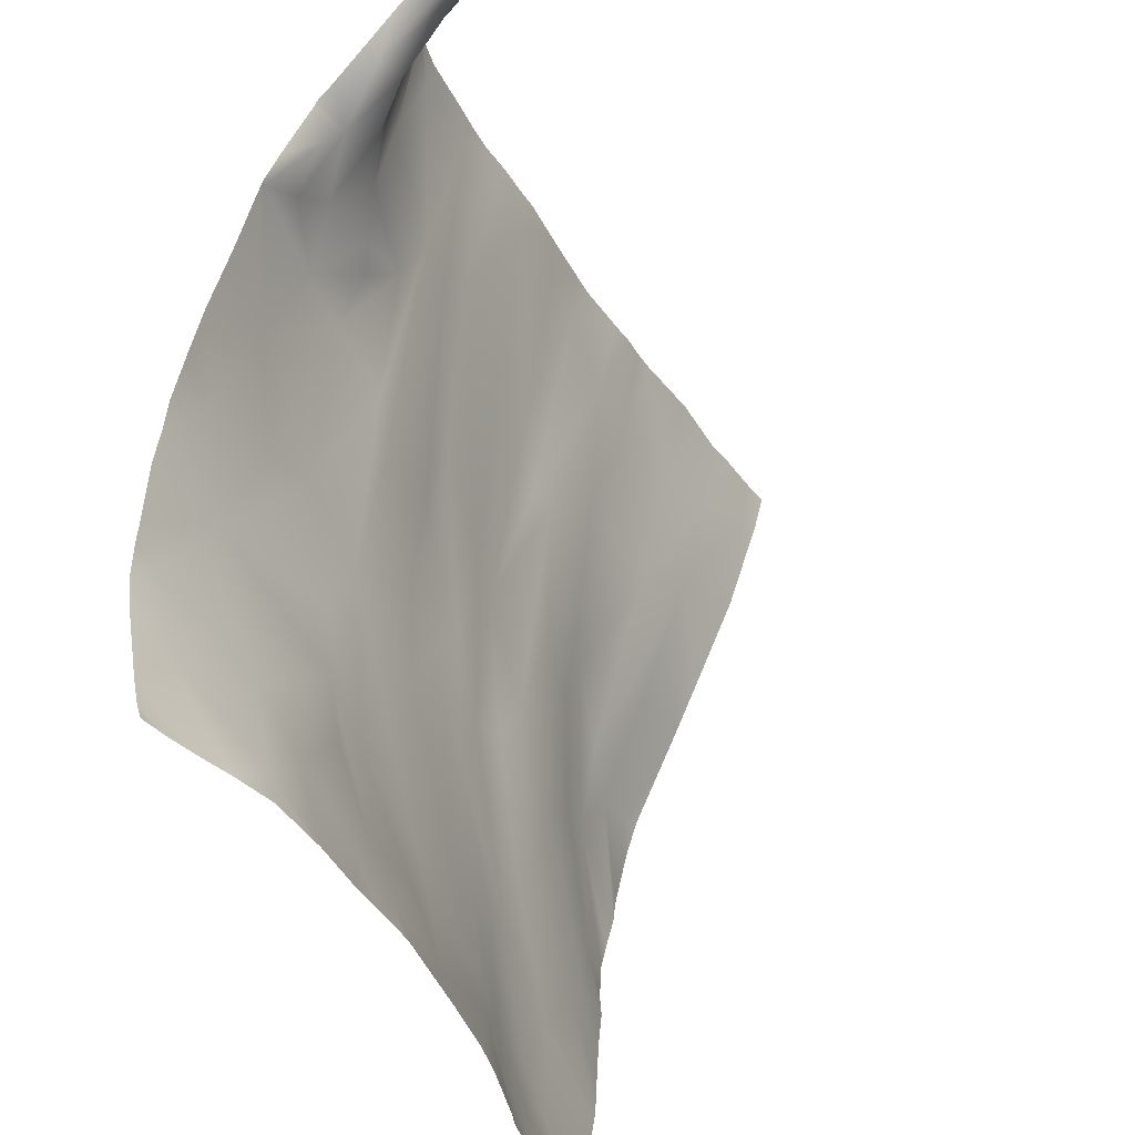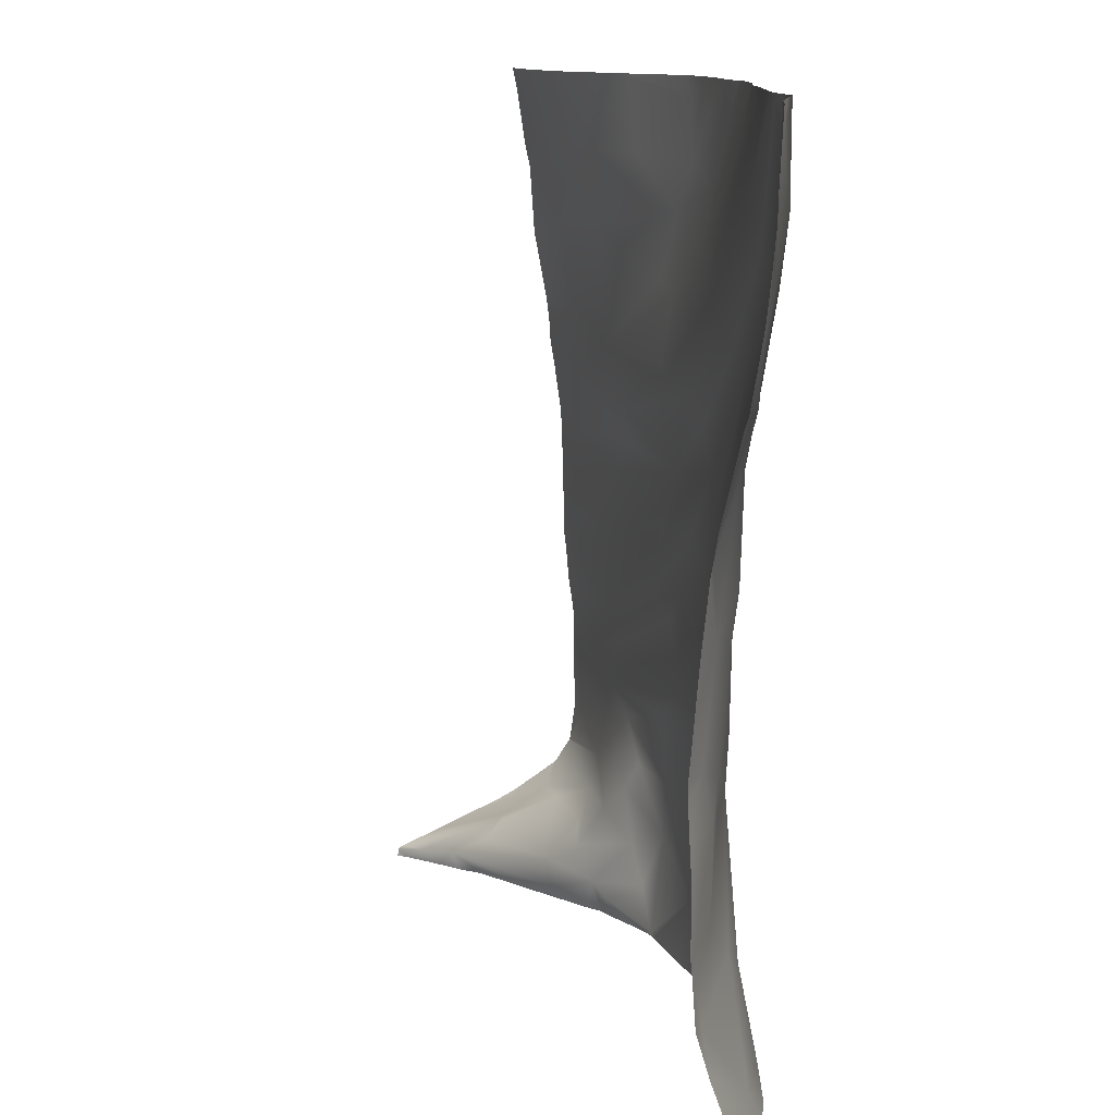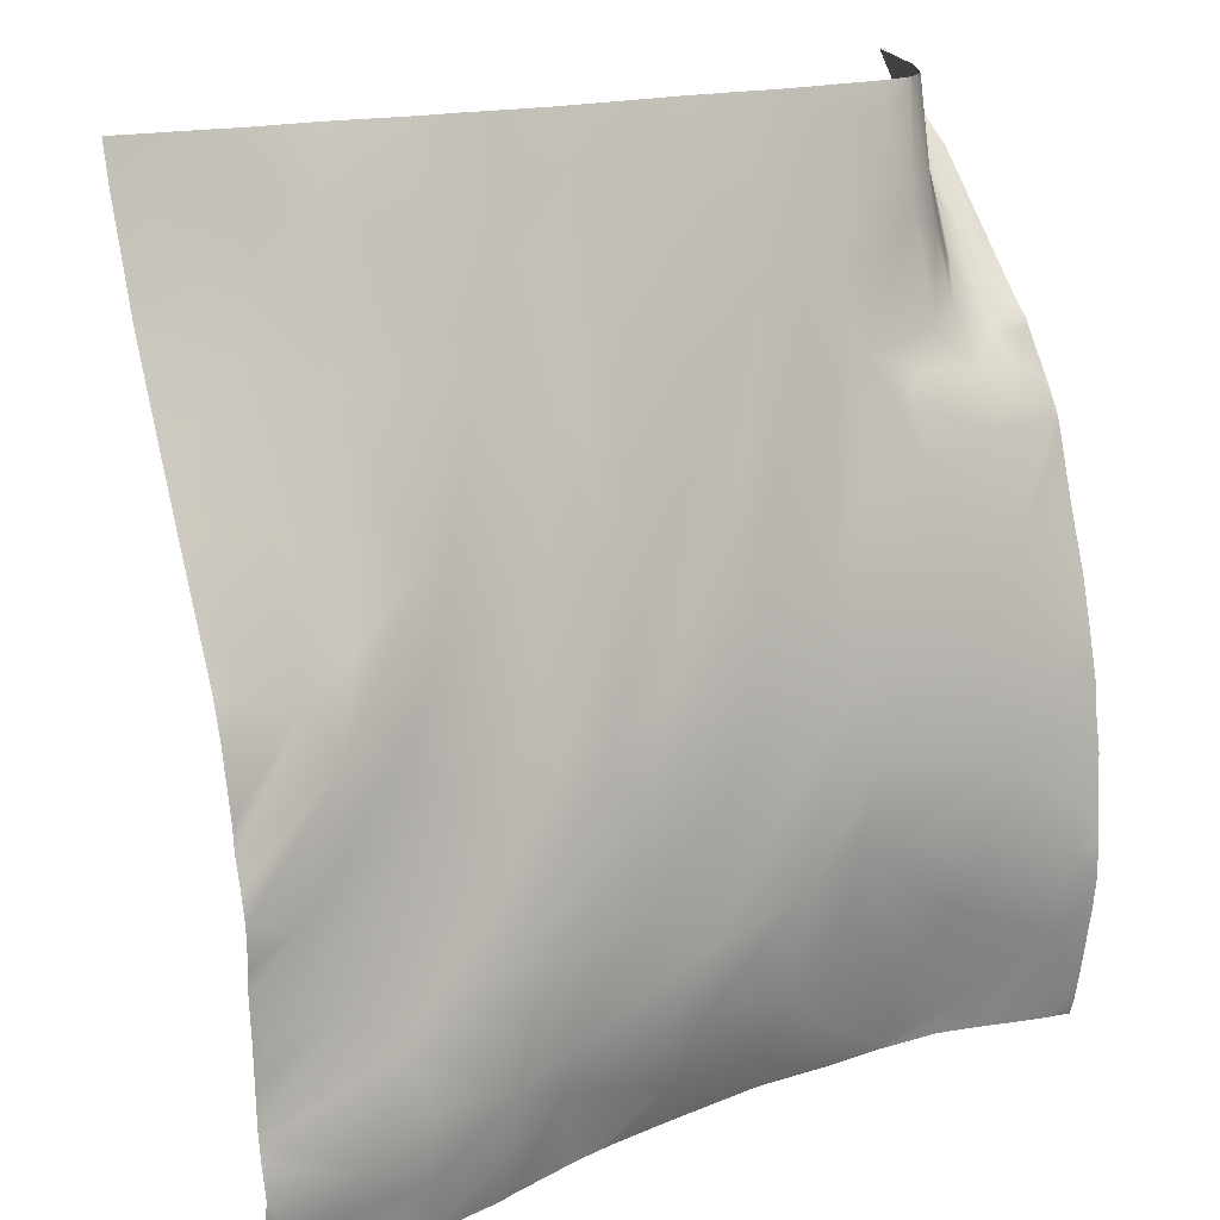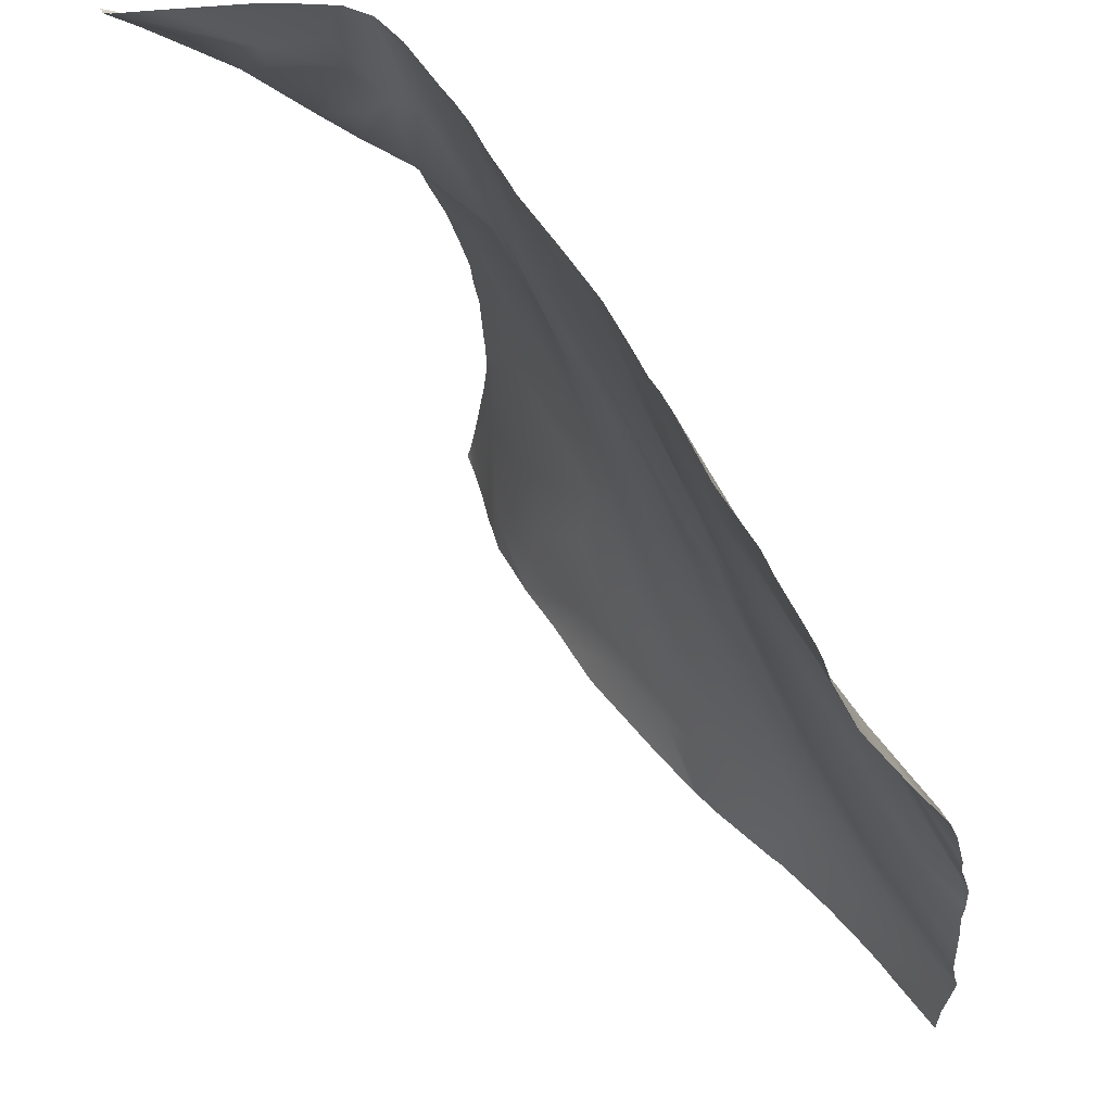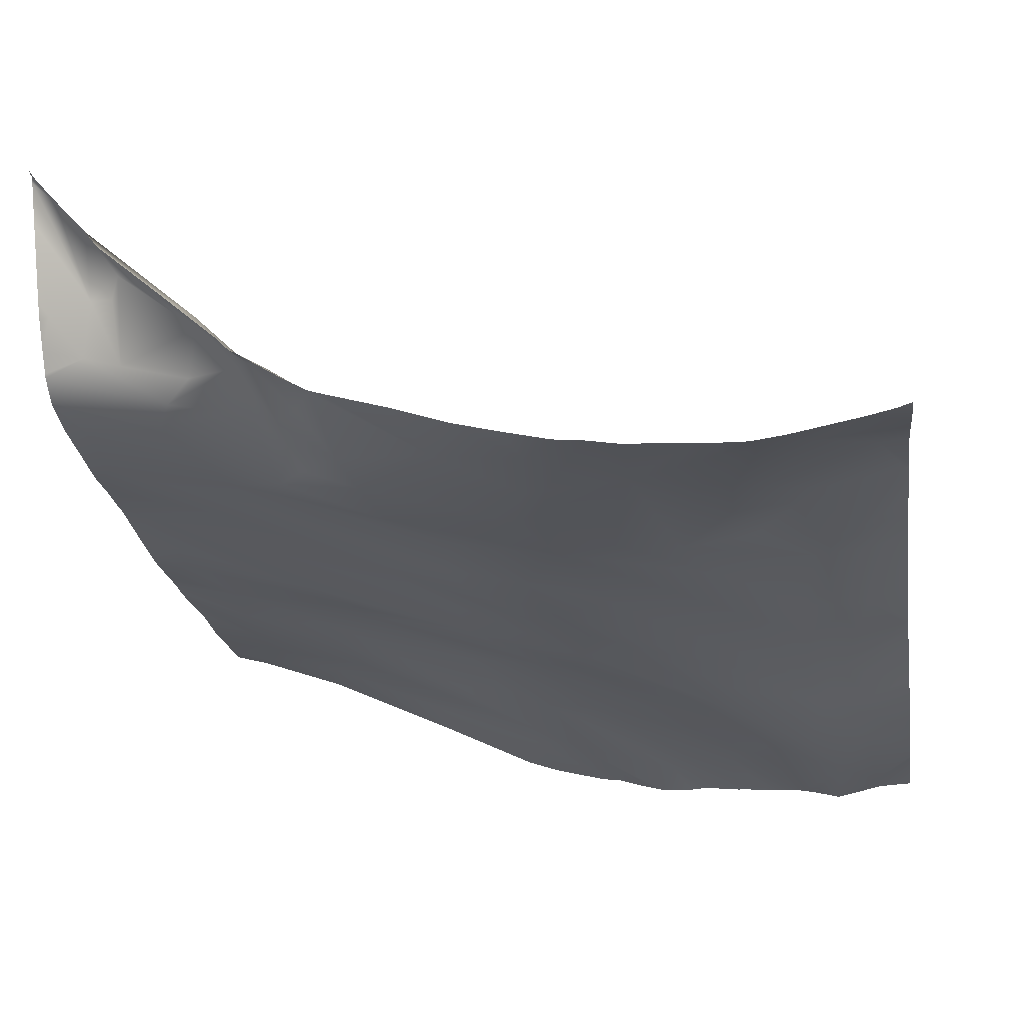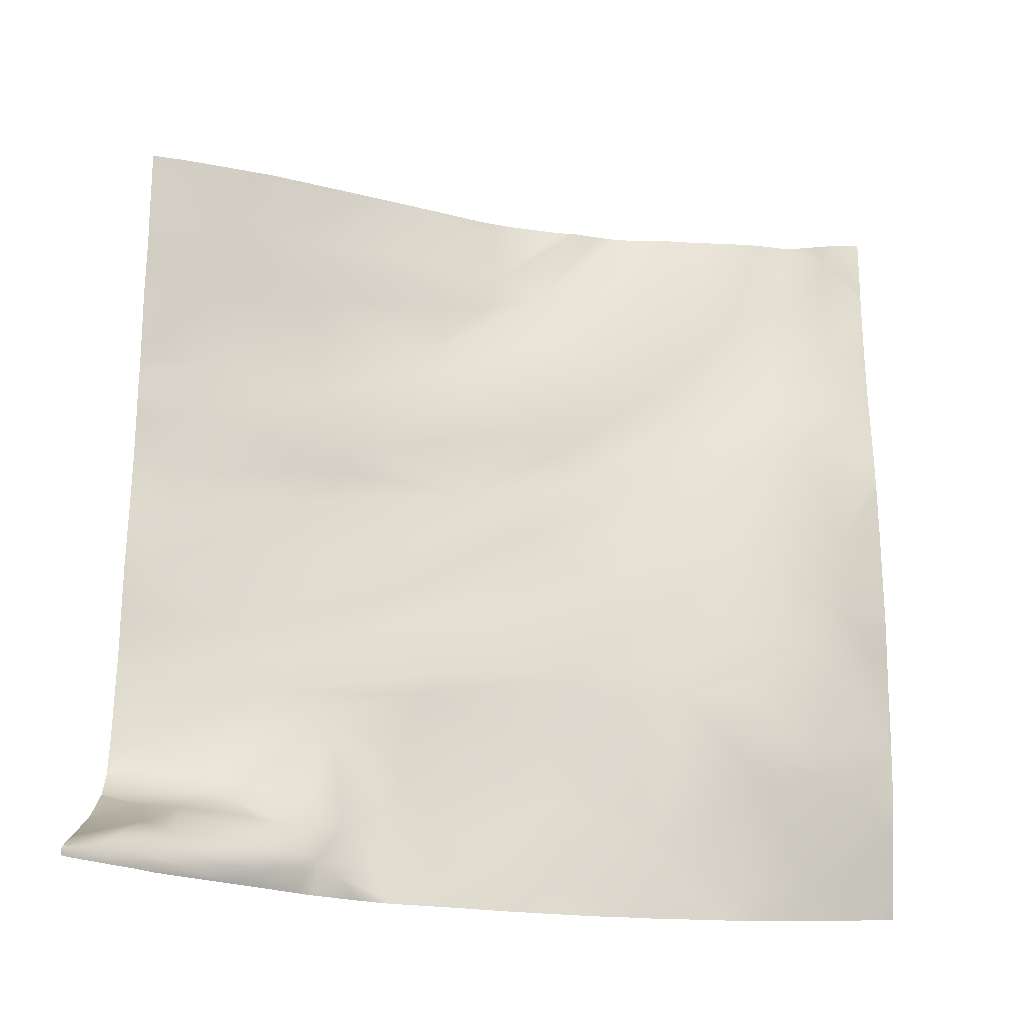
<metadata>
{"format":"obj","ext":"obj","renderer":"f3d","projection":"perspective","resolution":1024,"background":"white","views":[{"elev":-41.5,"azim":118.5,"up":"+Z"},{"elev":-76.8,"azim":-85.6,"up":"+Z"},{"elev":16.9,"azim":-31.0,"up":"+Z"},{"elev":55.7,"azim":-118.5,"up":"+Z"},{"elev":-24.8,"azim":98.6,"up":"+Y"},{"elev":71.5,"azim":91.0,"up":"+Y"}]}
</metadata>
<code>
o lod_0_609_Cube
v -1429 -15.07 349.4
v -1427 -20.86 337.3
v -1427 -26.29 290.5
v -1420 -26.72 295
v -1413 -24.64 291.4
v -1412 -23.71 286.8
v -1428 -25.57 309.4
v -1404 -22.77 291.1
v -1397 -21.05 294.5
v -1403 -23.18 297.1
v -1413 -25.71 298.6
v -1415 -24.62 304.7
v -1420 -24.18 309.9
v -1409 -20.56 325.6
v -1407 -21.42 317.8
v -1405 -22.22 314
v -1424 -24.09 317.6
v -1403 -22.78 310.2
v -1396 -19.41 327.5
v -1398 -18.13 332.2
v -1400 -22.42 307
v -1391 -19.76 326
v -1389 -19.87 320
v -1393 -21.44 309
v -1389 -16.76 339.9
v -1384 -17.66 331.7
v -1383 -15.34 341
v -1380 -18.64 327.5
v -1374 -13.7 348.5
v -1376 -16.44 337.8
v -1374 -17.15 330.6
v -1373 -15.08 340.5
v -1377 -18.68 321.3
v -1365 -17.79 325.3
v -1388 -20.44 309.6
v -1397 -21.75 298.9
v -1381 -20.03 304.8
v -1386 -20.52 298
v -1380 -19.33 298.1
v -1383 -17.91 290.6
v -1391 -17.84 286.4
v -1372 -15.82 290
v -1370 -19.14 307.4
v -1369 -17.52 296.6
v -1366 -16.61 292.4
v -1356 -13.69 286.3
v -1355 -15.8 295.6
v -1348 -14.22 289.2
v -1363 -17.33 303.3
v -1363 -18.59 311.4
v -1350 -17.51 301.1
v -1338 -18.3 296
v -1361 -18.49 318.8
v -1346 -18.62 308.3
v -1344 -18.7 315.4
v -1338 -19.69 305.4
v -1356 -17.35 329.4
v -1340 -17.68 325.9
v -1349 -17.28 327.4
v -1343 -15.08 336.3
v -1352 -13.6 346.4
v -1361 -13.68 344.9
v -1365 -15.43 338
v -1365 -9.271 360.9
v -1360 -8.417 363
v -1368 -8.527 365.9
v -1361 -4.96 378.6
v -1357 -9.929 356.7
v -1352 -4.532 378.3
v -1353 -10.78 353
v -1349 -6.096 368.8
v -1346 -12.86 347.7
v -1350 -9.06 354
v -1347 -6.456 357.4
v -1343 -9.328 353.6
v -1335 -10.71 347.9
v -1339 -10.14 350.6
v -1342 -3.027 358.5
v -1338 -4.49 355.9
v -1337 -6.026 353.6
v -1341 4.986 380
v -1346 -4.848 367
v -1344 0.518 376.4
v -1343 -3.207 363.9
v -1341 6.163 375.1
v -1344 -0.748 372
v -1340 0.966 362.2
v -1341 6.201 372.6
v -1336 0.363 361.3
v -1339 8.097 371.5
v -1337 12.61 374.8
v -1336 16.47 378.4
v -1419 -22.03 330.7
v -1421 -20.42 336
v -1413 -20.44 329.2
v -1422 -15.08 349
v -1400 -16.02 341.4
v -1421 -8.925 363.4
v -1416 -18.66 339.2
v -1427 -4.015 376
v -1413 -10.87 358.7
v -1419 -5.549 373
v -1412 -6.516 373.1
v -1408 -16.63 344.6
v -1405 -10.88 360.1
v -1407 -17.49 338.8
v -1400 -10.8 358.9
v -1393 -12.03 354.4
v -1403 -7.16 372.5
v -1395 -6.963 372.1
v -1390 -12.4 353.7
v -1387 -6.141 376.7
v -1385 -10.73 360.6
v -1378 -9.365 362.3
v -1374 -5.066 377.9
v -1382 -6.011 376.4
v -1334 18.49 380.3
v -1334 19.9 381.2
v -1335 19.69 381.2
v -1334 14.44 376.8
v -1335 19.73 381.2
v -1341 6.539 381.2
v -1337 14.79 381.2
v -1336 19.07 381.2
v -1334 11.93 374.5
v -1334 9.198 372.5
v -1334 2.758 365.3
v -1334 -3.557 358.3
v -1334 -8.775 351.1
v -1334 -10.45 348.3
v -1334 -5.43 356.2
v -1334 -5.126 356.8
v -1334 -10.66 347.8
v -1334 -10.92 347.1
v -1334 -13.23 339.6
v -1334 -15.53 333
v -1352 -3.665 381.2
v -1349 -2.904 381.2
v -1342 4.775 381.2
v -1344 1.738 381.2
v -1359 -4.072 381.2
v -1362 -4.293 381.2
v -1365 -4.395 381.2
v -1368 -4.135 381.2
v -1345 -0.3598 381.2
v -1345 -0.7509 381.2
v -1348 -2.658 381.2
v -1348 -2.731 381.2
v -1380 -4.398 381.2
v -1374 -4.014 381.2
v -1382 -4.478 381.2
v -1372 -4.117 381.2
v -1395 -4.421 381.2
v -1389 -4.773 381.2
v -1386 -4.664 381.2
v -1398 -4.143 381.2
v -1400 -4.221 381.2
v -1403 -4.102 381.2
v -1410 -3.283 381.2
v -1418 -3.368 381.2
v -1421 -3.015 381.2
v -1428 -2.469 381.2
v -1426 -2.625 381.2
v -1430 -2.251 381.2
v -1430 -3.328 377.2
v -1430 -6.476 368.4
v -1430 -7.208 366.4
v -1430 -12.41 355.1
v -1430 -14.89 349.8
v -1430 -15.32 348.9
v -1430 -20.51 338.3
v -1430 -21.83 334.5
v -1334 -19.71 308.1
v -1334 -19.88 306.1
v -1334 -19.97 302.3
v -1334 -18.25 322.4
v -1334 -16.93 327.7
v -1334 -18.63 318.9
v -1334 -19.27 315.4
v -1334 -19.48 298.5
v -1334 -18.02 290.7
v -1334 -17.32 287.5
v -1341 -15.48 285.9
v -1337 -16.33 285.9
v -1344 -14.57 285.9
v -1363 -14.11 285.9
v -1356 -13.56 285.9
v -1367 -14.19 285.9
v -1334 -17.03 286.7
v -1334 -16.79 285.9
v -1335 -16.68 285.9
v -1349 -13.56 285.9
v -1355 -13.6 285.9
v -1394 -18.52 285.9
v -1391 -17.74 285.9
v -1370 -14.28 285.9
v -1372 -14.41 285.9
v -1377 -15.25 285.9
v -1383 -16.16 285.9
v -1390 -17.53 285.9
v -1403 -21.11 285.9
v -1430 -24.73 322.4
v -1430 -25.42 319.7
v -1430 -23.78 325.4
v -1430 -23.47 327.9
v -1430 -22.01 333.8
v -1430 -25.6 315.8
v -1430 -26.27 301.7
v -1430 -26.47 300.4
v -1430 -26.08 305.3
v -1430 -25.41 313.6
v -1430 -25.87 309.2
v -1430 -26.75 298.8
v -1430 -27.55 295.6
v -1404 -21.64 285.9
v -1430 -26.87 292.4
v -1422 -25.11 285.9
v -1421 -25.08 285.9
v -1430 -26.3 289.8
v -1430 -26.56 291.2
v -1430 -26.09 285.9
v -1410 -23 285.9
v -1411 -23.46 285.9
v -1416 -24.36 285.9
v -1419 -24.86 285.9
v -1430 -25.86 308.8
f 3 214 4
f 3 225 218
f 3 4 5
f 8 222 6
f 6 10 8
f 8 10 9
f 6 5 10
f 5 11 10
f 4 11 5
f 4 12 11
f 7 14 13
f 12 13 15
f 13 14 15
f 12 15 16
f 17 14 7
f 12 16 18
f 11 12 18
f 15 19 16
f 16 19 18
f 15 20 19
f 15 14 20
f 11 18 21
f 11 21 10
f 19 22 18
f 21 18 23
f 18 22 23
f 21 24 10
f 21 23 24
f 22 19 25
f 19 20 25
f 22 26 23
f 22 25 27
f 22 27 26
f 23 26 28
f 24 23 28
f 26 27 29
f 26 30 28
f 26 29 30
f 28 30 31
f 30 29 32
f 30 32 31
f 28 31 33
f 24 28 33
f 31 32 34
f 33 31 34
f 35 24 33
f 36 24 35
f 10 24 36
f 35 33 37
f 36 35 37
f 33 34 37
f 10 36 9
f 36 37 38
f 9 36 38
f 39 38 37
f 9 38 40
f 40 38 39
f 9 40 41
f 40 200 41
f 40 39 42
f 39 37 43
f 43 37 34
f 42 39 44
f 39 43 44
f 42 188 196
f 42 44 45
f 46 45 47
f 48 193 46
f 46 47 48
f 45 49 47
f 44 49 45
f 44 50 49
f 49 50 47
f 44 43 50
f 47 51 48
f 47 50 51
f 48 51 52
f 43 53 50
f 43 34 53
f 51 50 54
f 50 53 55
f 50 55 54
f 51 54 56
f 54 55 56
f 51 56 52
f 55 53 57
f 34 57 53
f 52 175 180
f 52 180 181
f 56 173 174
f 55 173 56
f 55 178 179
f 58 178 55
f 55 59 58
f 57 59 55
f 58 59 60
f 57 61 59
f 59 61 60
f 57 62 61
f 34 62 57
f 63 62 34
f 32 63 34
f 32 64 63
f 32 29 64
f 63 65 62
f 64 65 63
f 29 66 64
f 29 27 66
f 64 67 65
f 66 67 64
f 62 65 68
f 62 68 61
f 65 67 69
f 61 68 70
f 65 69 71
f 68 65 71
f 61 70 72
f 61 72 60
f 70 68 73
f 72 70 73
f 73 68 74
f 68 71 74
f 72 73 75
f 73 74 75
f 60 72 76
f 72 75 77
f 72 77 76
f 75 74 78
f 75 79 77
f 78 79 75
f 76 77 80
f 77 79 80
f 60 134 135
f 60 135 136
f 80 129 76
f 79 131 80
f 76 130 133
f 76 129 130
f 81 139 122
f 81 122 123
f 69 137 138
f 141 69 67
f 69 148 71
f 67 142 141
f 143 67 66
f 71 147 82
f 71 82 74
f 74 82 78
f 146 83 82
f 83 140 81
f 78 82 84
f 85 83 81
f 123 85 81
f 82 83 86
f 84 82 86
f 86 83 85
f 78 84 87
f 84 86 87
f 78 87 79
f 86 85 88
f 79 87 89
f 86 88 90
f 87 86 90
f 88 85 90
f 87 90 89
f 79 128 132
f 85 91 90
f 89 90 91
f 91 85 92
f 124 92 85
f 91 127 89
f 89 127 128
f 91 120 125
f 121 119 117
f 17 93 95
f 17 95 14
f 2 96 94
f 2 1 96
f 14 95 97
f 14 97 20
f 1 98 96
f 94 96 99
f 96 98 99
f 93 94 99
f 99 98 101
f 100 102 98
f 100 163 102
f 98 102 101
f 101 102 103
f 102 160 103
f 104 99 101
f 93 99 104
f 101 103 105
f 101 105 104
f 93 104 106
f 95 93 106
f 95 106 97
f 106 104 107
f 106 107 97
f 105 107 104
f 97 107 108
f 97 108 20
f 20 108 25
f 105 109 107
f 109 105 103
f 107 110 108
f 109 110 107
f 108 111 25
f 108 110 111
f 158 109 103
f 109 156 110
f 103 159 158
f 110 156 153
f 111 110 112
f 153 112 110
f 111 113 25
f 111 112 113
f 25 113 114
f 25 114 27
f 27 114 66
f 114 113 115
f 114 115 66
f 113 112 116
f 113 116 115
f 155 116 112
f 112 154 155
f 149 115 116
f 116 151 149
f 115 144 66
f 115 150 152
f 66 144 143
f 206 94 205
f 119 118 117
f 214 213 4
f 186 46 187
f 204 205 94
f 125 126 91
f 209 4 213
f 170 169 1
f 219 220 3
f 210 226 7
f 163 161 102
f 224 5 6
f 198 40 42
f 211 7 212
f 197 198 42
f 147 146 82
f 177 176 58
f 204 93 202
f 203 202 93
f 220 216 3
f 169 168 1
f 165 162 100
f 211 207 17
f 166 165 100
f 183 52 181
f 203 17 207
f 185 52 183
f 136 58 60
f 168 98 1
f 189 190 191
f 194 41 195
f 174 175 56
f 140 139 81
f 186 188 45
f 208 12 209
f 206 172 2
f 193 187 46
f 222 223 6
f 133 134 76
f 185 192 48
f 172 171 2
f 170 2 171
f 166 98 167
f 196 197 42
f 210 13 208
f 223 224 6
f 160 159 103
f 217 221 219
f 191 182 189
f 200 195 41
f 194 201 9
f 226 212 7
f 201 8 9
f 3 216 214
f 3 5 225
f 8 215 222
f 40 199 200
f 42 45 188
f 48 192 193
f 52 56 175
f 55 179 173
f 58 176 178
f 60 76 134
f 80 131 129
f 79 132 131
f 141 137 69
f 69 138 148
f 143 142 67
f 71 148 147
f 146 145 83
f 83 145 140
f 123 124 85
f 79 89 128
f 124 121 92
f 91 126 127
f 91 92 120
f 120 92 117
f 92 121 117
f 100 162 163
f 102 161 160
f 158 157 109
f 109 157 156
f 153 154 112
f 155 151 116
f 149 150 115
f 115 152 144
f 206 2 94
f 186 45 46
f 209 12 4
f 3 218 217
f 217 219 3
f 224 225 5
f 198 199 40
f 211 17 7
f 204 94 93
f 165 164 162
f 182 184 181
f 184 183 181
f 203 93 17
f 185 48 52
f 136 177 58
f 168 167 98
f 194 9 41
f 208 13 12
f 170 1 2
f 166 100 98
f 210 7 13
f 191 184 182
f 201 215 8

</code>
